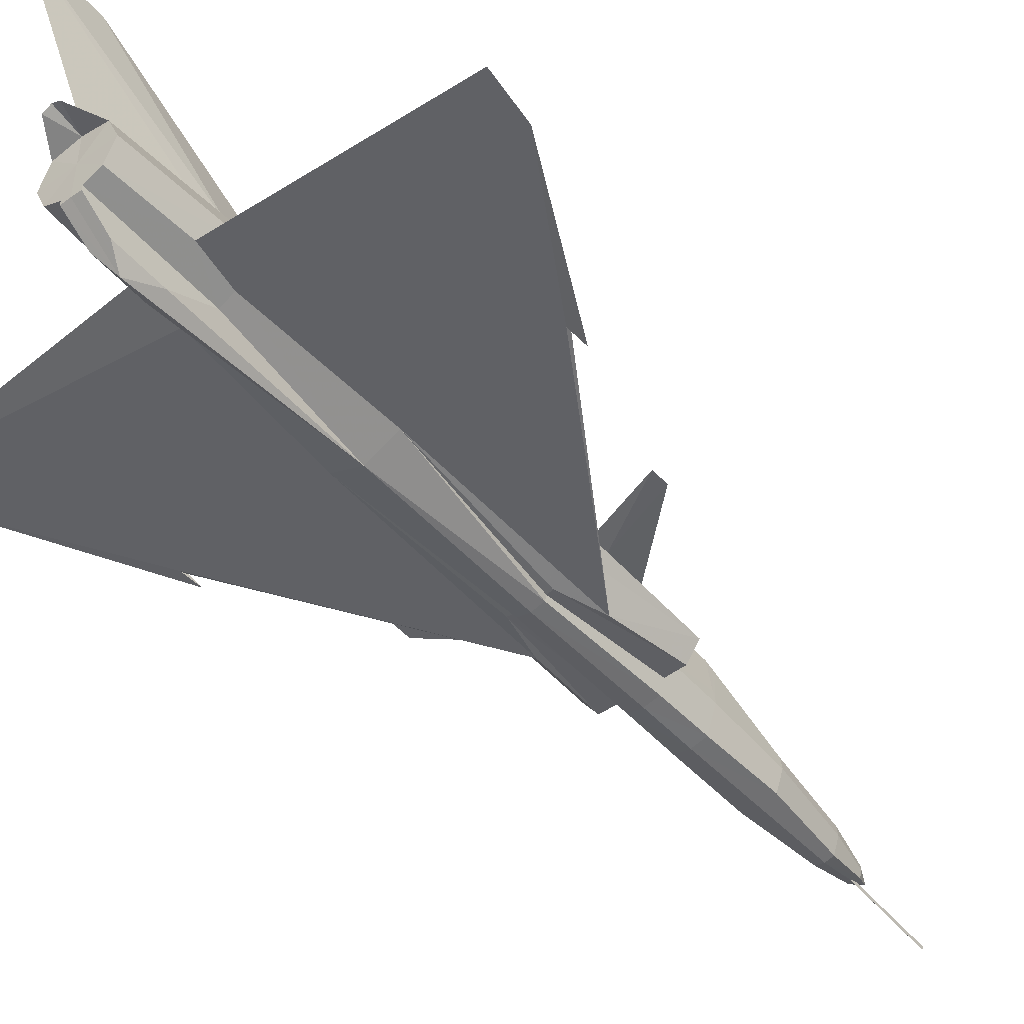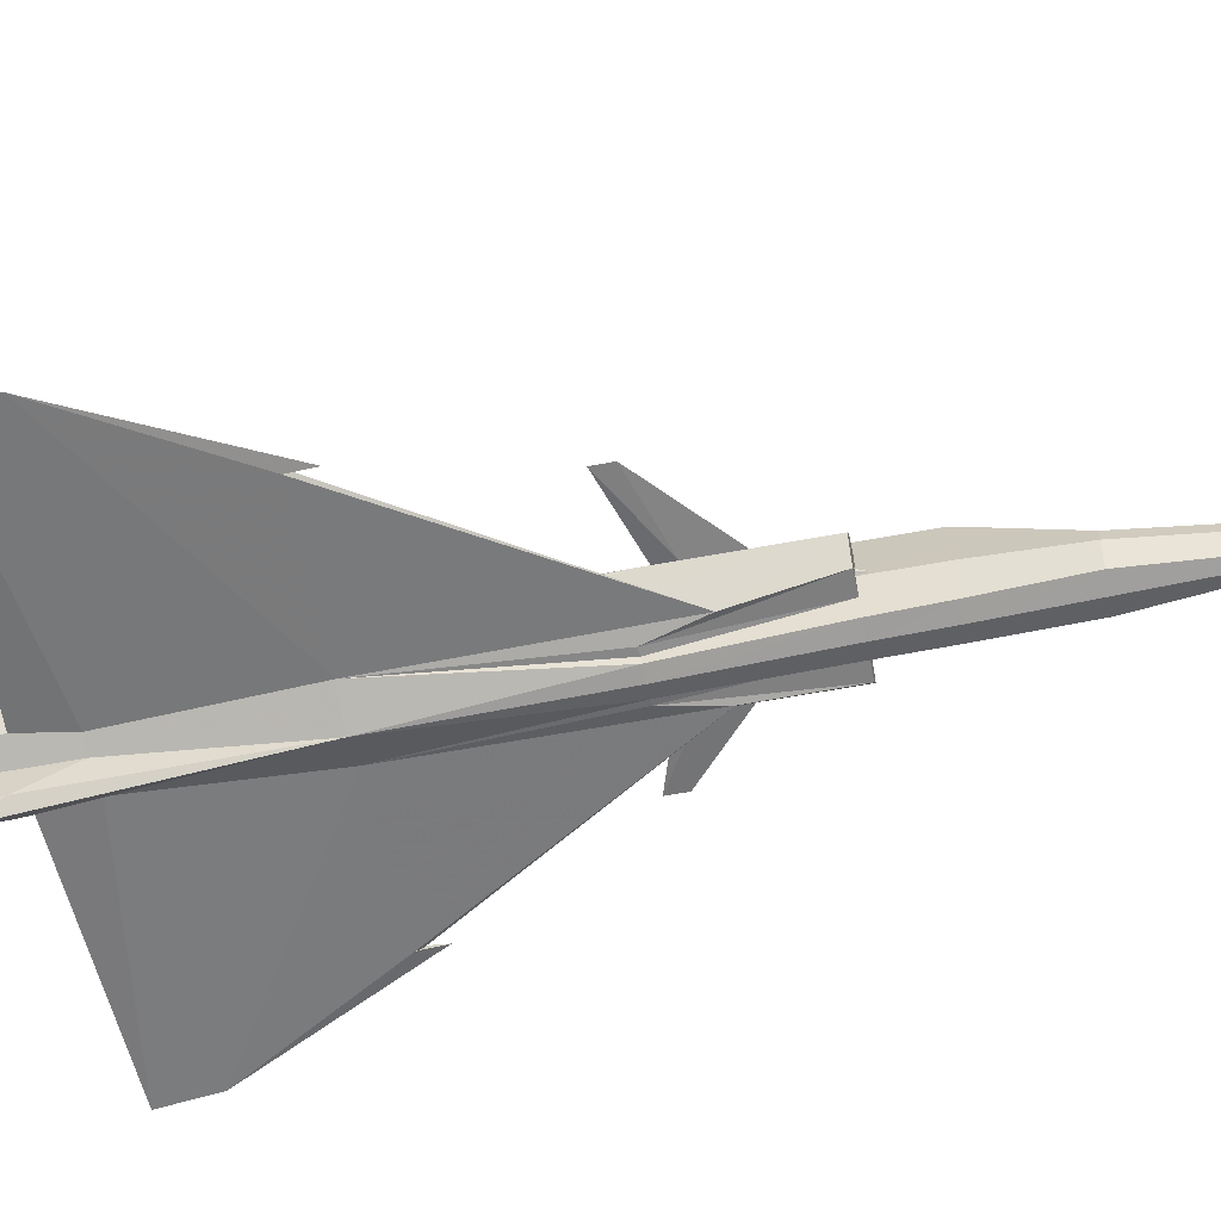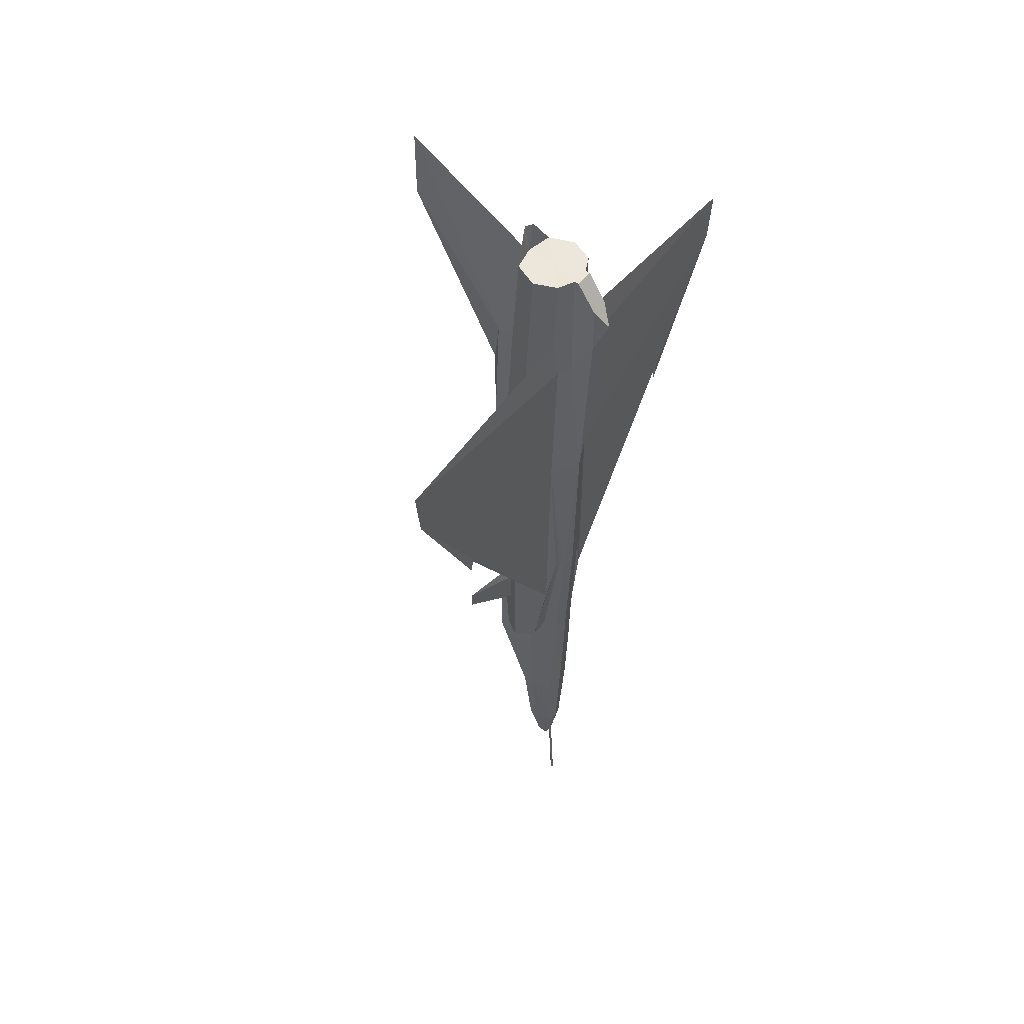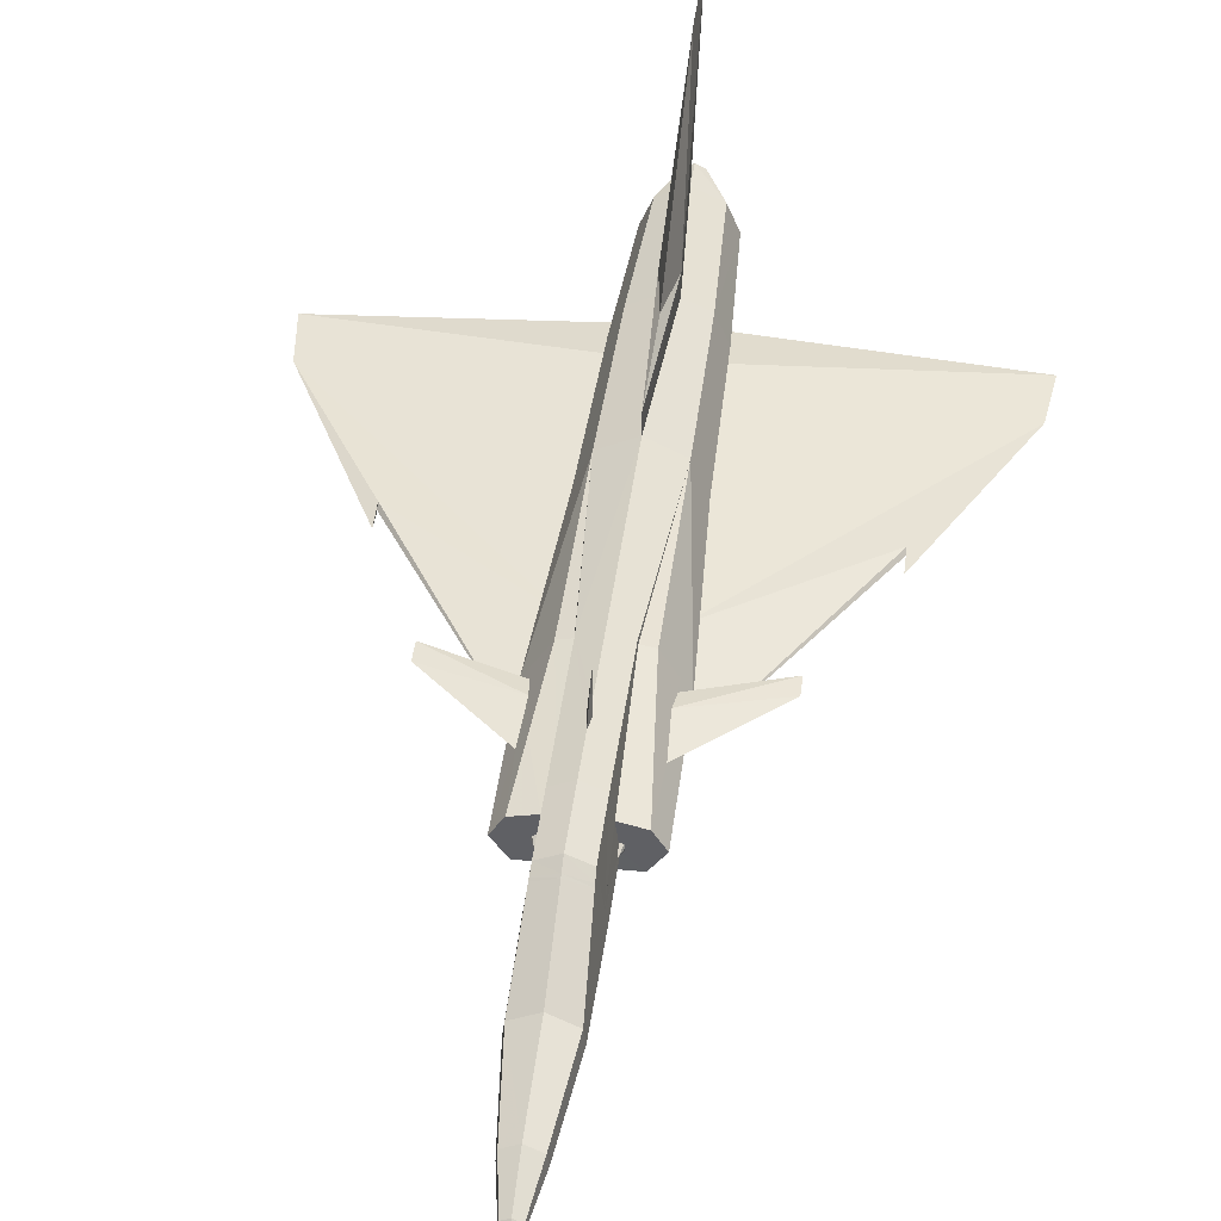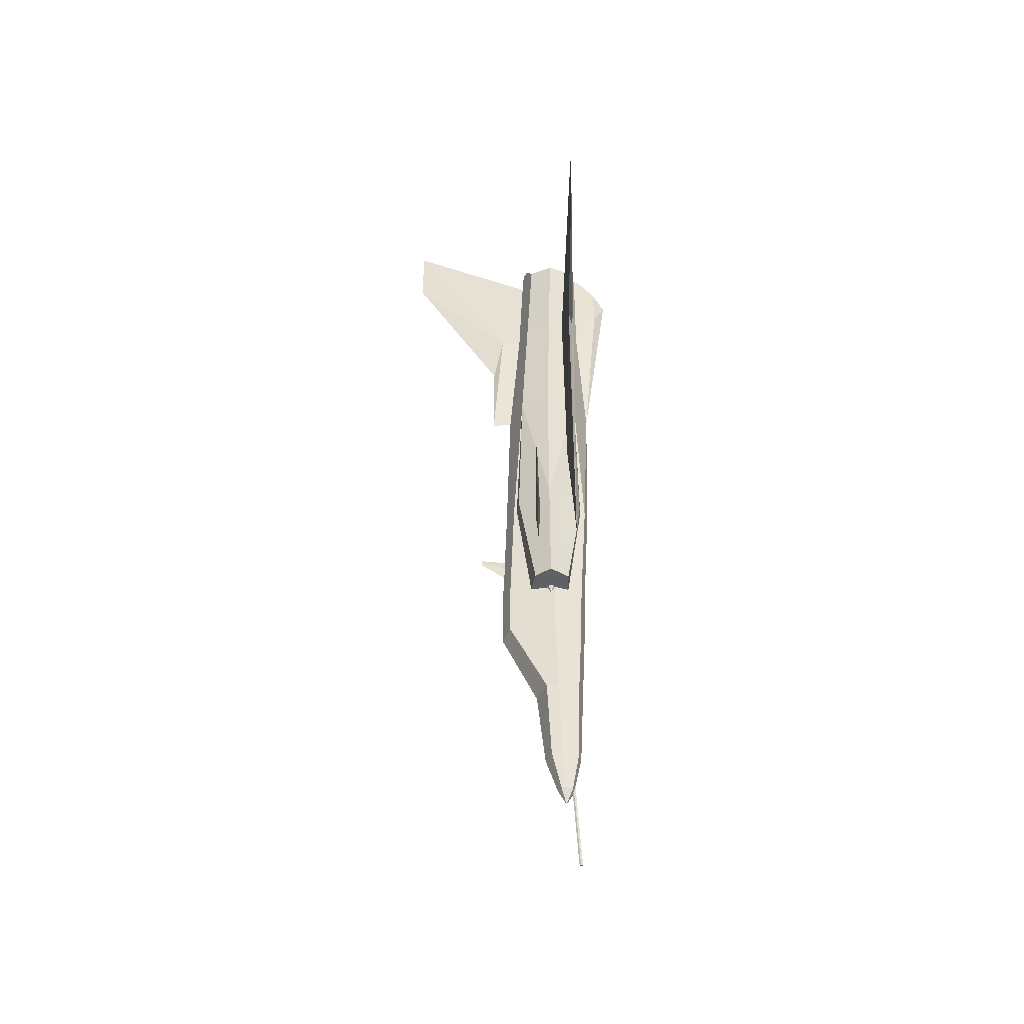
<metadata>
{"format":"obj","ext":"obj","renderer":"f3d","projection":"perspective","resolution":1024,"background":"white","views":[{"elev":-48.4,"azim":39.0,"up":"+Y"},{"elev":-58.0,"azim":101.1,"up":"+Y"},{"elev":52.1,"azim":-53.4,"up":"+Z"},{"elev":44.0,"azim":-172.8,"up":"+Y"},{"elev":-47.4,"azim":-88.3,"up":"+Z"}]}
</metadata>
<code>
v -5.047e-07 -0.0037 -0.5313
v -5.047e-07 0.01254 -0.4772
v 0.01776 0.003828 -0.4776
v 0.009475 -0.008268 -0.5311
v 0.01971 -0.01064 -0.4768
v -5.047e-07 0.02337 -0.3635
v 0.02918 0.008988 -0.364
v 0.03147 -0.008268 -0.3635
v -0.04407 -0.0405 -0.06382
v -0.2284 -0.04075 0.2275
v -0.2284 -0.03652 0.2343
v 0.03062 0.01296 -0.2534
v 0.03308 -0.005054 -0.2495
v -0.05075 -0.02967 0.1093
v -0.3383 -0.046 0.42
v -5.047e-07 0.07209 -0.174
v -5.047e-07 0.07032 -0.1188
v 0.02445 0.06025 -0.1732
v 0.02732 0.0386 -0.09529
v 0.02859 0.02912 -0.1732
v -0.2284 -0.04075 0.2038
v -0.02631 -0.02536 -0.1736
v -0.03308 -0.005054 -0.1732
v -0.03308 -0.005054 -0.2495
v -5.047e-07 0.1035 -0.09131
v -0.002538 0.06863 -0.1018
v -5.047e-07 0.1035 -0.08192
v -5.047e-07 0.06939 -0.08708
v -0.02521 0.0545 0.0003021
v -5.047e-07 0.06668 -0.0008821
v -0.02445 0.06025 -0.1732
v -0.03062 0.01305 -0.2495
v -0.03062 0.01296 -0.2534
v -0.02512 0.0534 -0.2649
v -0.02495 0.05501 -0.2615
v -5.047e-07 0.06575 -0.2646
v -0.0324 -0.0001477 -0.1846
v -0.03164 0.005689 -0.1732
v -0.02859 0.02912 -0.1732
v 0.0417 0.04655 0.0007251
v 0.04991 0.03327 -0.09529
v 0.06006 0.01694 -0.09529
v 0.05668 0.02244 -0.1732
v 0.0258 0.05027 0.0003021
v 0.02521 0.0545 0.0003021
v 0.0417 0.04054 0.2367
v -0.06006 0.01694 -0.0167
v -0.1573 0.01694 0.01485
v -0.06184 0.01398 -0.03954
v -0.1573 0.01694 -0.00875
v 0.0708 -0.0004015 -0.0008821
v 0.05896 -0.001163 0.2367
v 0.06006 0.01694 -0.00029
v 0.04746 -0.02908 0.2367
v 0.05084 -0.0295 0.162
v -5.047e-07 0.06127 0.2372
v -0.06006 0.01694 -0.09529
v -0.05735 0.02125 -0.03937
v 0.04001 0.03056 0.4436
v 0.05507 -0.0059 0.4436
v 0.0461 -0.02747 0.4436
v 0.03358 0.02286 0.6111
v 0.009898 0.04553 0.4431
v 0.0472 -0.009791 0.6104
v 0.03426 -0.04109 0.6104
v 0.03925 -0.03864 0.5031
v 0.01091 0.03157 0.648
v -5.047e-07 0.03961 0.6107
v -5.047e-07 0.03031 0.6104
v -5.047e-07 0.03741 0.6481
v -0.05668 0.02244 -0.1732
v -0.0708 -0.0004015 -0.1732
v -0.0708 -0.0004015 -0.09529
v -0.06006 0.01694 -0.00029
v -0.0417 0.04655 0.0007251
v -0.04991 0.03327 -0.09529
v -5.047e-07 0.08834 0.2372
v -5.047e-07 0.08834 0.3672
v 0.01024 0.07387 0.443
v -5.047e-07 0.2182 0.6107
v -5.047e-07 0.2182 0.7082
v -0.0417 0.04054 0.2367
v -0.06531 -0.008437 -0.09529
v -0.02732 0.0386 -0.09529
v -0.0258 0.05027 0.0003021
v -0.0708 -0.0004015 -0.0008821
v -0.03925 -0.03864 0.5031
v -0.0461 -0.02747 0.4436
v -0.3462 -0.046 0.4869
v -0.05084 -0.0295 0.162
v -0.04746 -0.02908 0.2367
v -0.05346 -0.02553 -0.1732
v 0.3462 -0.046 0.4869
v 0.3383 -0.046 0.42
v 0.05076 -0.02967 0.1093
v 0.0653 -0.008437 -0.09529
v 0.0708 -0.0004015 -0.09529
v 0.04407 -0.0405 -0.06382
v 0.05346 -0.02553 -0.1732
v 0.0708 -0.0004015 -0.1732
v -0.01024 0.07387 0.443
v -0.009897 0.04553 0.4431
v 0.06184 0.01398 -0.03954
v 0.06006 0.01694 -0.0167
v 0.05735 0.02125 -0.03937
v 0.1573 0.01694 0.01485
v 0.1573 0.01694 -0.00875
v 0.03062 0.01305 -0.2495
v 0.0324 -0.0001477 -0.1846
v 0.03164 0.005689 -0.1732
v -0.04001 0.03056 0.4436
v -0.01091 0.03157 0.648
v -0.03358 0.02286 0.6111
v -5.047e-07 0.06431 -0.268
v 0.02495 0.05501 -0.2615
v 0.002539 0.06863 -0.1018
v -0.0472 -0.009791 0.6104
v -0.05507 -0.0059 0.4436
v -0.05896 -0.001163 0.2367
v 0.03308 -0.005054 -0.1732
v 0.02631 -0.02536 -0.1736
v 0.2284 -0.04075 0.2038
v 0.2284 -0.04075 0.2275
v 0.2284 -0.03652 0.2343
v -0.009474 -0.008268 -0.5311
v -0.01776 0.003828 -0.4776
v -0.01024 -0.01453 -0.5311
v -0.01971 -0.01064 -0.4768
v -0.02918 0.008988 -0.364
v -0.03147 -0.008268 -0.3635
v -0.03062 0.01322 -0.2495
v 0.02512 0.0534 -0.2649
v -5.047e-07 0.07209 -0.2498
v 0.02445 0.06025 -0.2497
v -0.02445 0.06025 -0.2497
v 0.03062 0.01322 -0.2495
v -5.047e-07 -0.01453 -0.5529
v -0.007106 -0.02366 -0.5316
v -5.047e-07 -0.02333 -0.5353
v -0.001523 -0.02502 -0.5314
v -0.0002543 -0.03382 -0.6538
v -0.001692 -0.03119 -0.6538
v -0.0001697 -0.02933 -0.6538
v -5.047e-07 -0.02713 -0.5223
v 0.01024 -0.01453 -0.5311
v 0.007106 -0.02366 -0.5316
v 0.001522 -0.02502 -0.5314
v -5.047e-07 -0.05784 0.6107
v 0.01269 -0.05166 0.6106
v -5.047e-07 -0.009791 0.6104
v 0.03595 0.003574 -0.1732
v 0.03705 0.0001907 -0.1732
v 0.03646 -0.003362 -0.1732
v 0.0001687 -0.02933 -0.6538
v 0.001691 -0.03119 -0.6538
v 0.0002533 -0.03382 -0.6538
v -0.03426 -0.04109 0.6104
v -0.01269 -0.05166 0.6106
v -0.03646 -0.003362 -0.1732
v -0.03705 0.0001907 -0.1732
v -0.03595 0.003574 -0.1732
v 0.0417 -0.04287 0.2367
v 0.02792 -0.04642 0.0007251
v 0.03138 -0.04244 0.4435
v 0.0126 -0.05166 0.4431
v -5.047e-07 -0.06325 0.2372
v -0.02791 -0.04642 0.0007251
v -0.01903 -0.04718 -0.0004592
v -0.02064 -0.04227 -0.2499
v -5.047e-07 -0.04701 -0.2498
v -5.047e-07 -0.04913 -0.174
v -0.01988 -0.04464 -0.174
v 0.01903 -0.04718 -0.0004592
v -0.0417 -0.04287 0.2367
v -0.0126 -0.05166 0.4431
v -0.03138 -0.04244 0.4435
v -5.047e-07 -0.05784 -0.0008821
v -0.01675 -0.05403 -0.0006283
v 0.01252 -0.05818 0.6106
v 0.01176 -0.08457 0.5041
v -5.047e-07 -0.1012 0.5458
v 0.01184 -0.08415 0.5716
v 0.01988 -0.04464 -0.174
v 0.02064 -0.04227 -0.2499
v 0.01675 -0.05403 -0.0006283
v -5.047e-07 -0.0416 -0.3635
v 0.2284 -0.04329 0.2343
v -0.02199 -0.03652 -0.3635
v -5.047e-07 -0.03618 -0.4772
v 0.02199 -0.03652 -0.3635
v -0.01176 -0.08457 0.5041
v -0.01184 -0.08415 0.5716
v -0.01252 -0.05818 0.6106
v 0.01201 -0.03339 -0.4772
v -0.2284 -0.04329 0.2343
v -0.01201 -0.03339 -0.4772
f 1 2 3
f 4 3 5
f 2 6 7
f 3 7 8
f 9 10 11
f 7 12 13
f 14 9 11
f 15 14 11
f 16 17 18
f 18 19 20
f 11 21 15
f 11 10 21
f 22 23 24
f 25 17 26
f 27 25 26
f 26 28 27
f 29 30 28
f 31 29 28
f 24 32 33
f 34 35 36
f 37 38 39
f 23 37 32
f 40 41 19
f 41 42 43
f 44 45 46
f 40 44 46
f 47 48 49
f 49 48 50
f 51 46 52
f 53 46 51
f 52 54 55
f 45 56 46
f 30 56 45
f 49 50 57
f 50 58 57
f 59 60 52
f 61 54 52
f 62 59 63
f 62 64 60
f 65 66 61
f 67 62 68
f 69 67 70
f 62 67 69
f 48 58 50
f 48 47 58
f 71 72 73
f 74 75 76
f 63 59 46
f 63 56 77
f 77 78 79
f 79 78 80
f 79 80 81
f 68 63 81
f 63 79 81
f 82 75 74
f 83 72 9
f 84 85 29
f 84 39 71
f 73 72 83
f 73 86 74
f 87 88 89
f 15 90 14
f 15 91 90
f 72 92 9
f 14 83 9
f 90 86 73
f 88 91 15
f 93 94 54
f 95 96 97
f 98 96 95
f 98 99 100
f 81 101 102
f 55 54 94
f 95 55 94
f 81 102 68
f 81 80 101
f 80 78 101
f 93 61 66
f 101 78 77
f 42 103 104
f 96 100 97
f 41 43 20
f 18 45 44
f 98 100 96
f 53 40 46
f 104 105 42
f 42 97 100
f 105 104 106
f 107 105 106
f 42 105 107
f 42 107 103
f 107 106 103
f 103 106 104
f 13 108 109
f 101 77 56
f 108 20 110
f 56 82 111
f 69 112 113
f 114 36 115
f 12 108 13
f 17 116 28
f 28 30 45
f 27 28 116
f 116 25 27
f 116 17 25
f 70 112 69
f 70 68 113
f 117 118 88
f 111 118 117
f 68 102 111
f 118 119 91
f 82 119 118
f 29 56 30
f 82 56 29
f 13 120 121
f 86 90 91
f 86 82 74
f 119 82 86
f 82 85 75
f 82 29 85
f 122 123 124
f 94 122 124
f 124 95 94
f 124 98 95
f 124 123 98
f 125 126 2
f 127 128 126
f 126 129 6
f 128 130 129
f 71 57 76
f 130 24 33
f 85 84 76
f 39 84 31
f 31 17 16
f 131 32 39
f 6 114 132
f 133 16 18
f 134 18 20
f 131 135 35
f 35 135 133
f 33 34 129
f 7 132 12
f 36 133 134
f 115 134 136
f 129 34 114
f 135 31 16
f 137 138 127
f 137 139 140
f 137 127 125
f 137 125 1
f 141 142 143
f 142 141 144
f 143 142 140
f 1 4 137
f 4 145 137
f 145 146 137
f 146 147 139
f 148 149 65
f 65 64 150
f 64 62 150
f 62 69 150
f 151 110 20
f 152 151 43
f 120 153 99
f 154 155 156
f 147 144 156
f 139 147 155
f 121 120 99
f 150 157 158
f 150 117 157
f 150 113 117
f 150 69 113
f 152 100 99
f 152 99 153
f 159 92 160
f 92 72 160
f 92 23 22
f 92 159 23
f 72 71 161
f 71 39 38
f 98 162 163
f 164 165 166
f 66 65 149
f 37 161 38
f 37 160 161
f 37 159 160
f 37 23 159
f 167 9 92
f 22 168 167
f 92 22 167
f 164 162 94
f 66 164 93
f 169 22 24
f 170 171 172
f 163 121 99
f 163 173 121
f 167 174 9
f 99 98 163
f 153 120 109
f 174 166 175
f 176 175 158
f 89 15 174
f 152 153 109
f 89 176 87
f 151 152 109
f 110 151 109
f 171 177 178
f 165 149 179
f 165 180 166
f 180 181 166
f 181 180 182
f 177 166 178
f 178 166 174
f 121 183 184
f 185 166 177
f 162 166 185
f 162 185 173
f 173 163 162
f 173 185 183
f 186 170 169
f 162 187 94
f 188 169 24
f 189 186 188
f 187 122 94
f 187 123 122
f 168 178 174
f 183 185 177
f 184 183 171
f 13 121 184
f 190 184 170
f 8 13 184
f 174 167 168
f 98 123 187
f 187 162 98
f 191 192 193
f 166 191 175
f 166 181 191
f 192 191 181
f 194 190 186
f 22 172 178
f 169 172 22
f 5 8 190
f 15 195 174
f 15 21 195
f 21 10 195
f 195 10 9
f 9 174 195
f 146 194 189
f 145 5 194
f 196 188 130
f 140 144 189
f 138 196 128
f 148 158 193
f 193 158 148
f 34 35 131
f 33 32 131
f 132 115 136
f 12 108 136
f 148 149 179
f 179 149 148
f 148 193 192
f 181 192 193
f 148 179 182
f 181 182 179
f 1 3 4
f 4 5 145
f 2 7 3
f 3 8 5
f 7 13 8
f 31 28 26
f 31 26 17
f 34 36 114
f 37 39 32
f 23 32 24
f 40 19 44
f 52 55 51
f 59 52 46
f 61 52 60
f 62 63 68
f 62 60 59
f 65 61 60
f 65 60 64
f 67 68 70
f 71 73 57
f 74 76 57
f 74 57 58
f 74 58 47
f 63 46 56
f 63 77 79
f 84 29 31
f 84 71 76
f 73 74 47
f 73 47 49
f 73 49 57
f 90 73 83
f 90 83 14
f 88 15 89
f 93 54 61
f 95 97 51
f 95 51 55
f 42 104 53
f 42 53 51
f 42 51 97
f 41 20 19
f 18 44 19
f 104 42 41
f 104 41 40
f 104 40 53
f 42 100 43
f 13 109 120
f 101 56 102
f 108 110 109
f 56 111 102
f 114 115 132
f 17 28 45
f 17 45 18
f 70 113 112
f 117 88 87
f 117 87 157
f 111 117 113
f 68 111 113
f 118 91 88
f 82 118 111
f 86 91 119
f 125 2 1
f 127 126 125
f 126 6 2
f 128 129 126
f 130 33 129
f 85 76 75
f 131 39 31
f 131 31 135
f 6 132 7
f 133 18 134
f 134 20 108
f 134 108 136
f 35 133 36
f 36 134 115
f 129 114 6
f 135 16 133
f 137 140 138
f 142 144 140
f 143 140 139
f 146 139 137
f 148 65 150
f 151 20 43
f 152 43 100
f 147 156 155
f 139 155 154
f 150 158 148
f 72 161 160
f 71 38 161
f 164 166 162
f 66 149 165
f 66 165 164
f 164 94 93
f 170 172 169
f 174 175 176
f 176 158 157
f 176 157 87
f 89 174 176
f 171 178 172
f 165 179 182
f 165 182 180
f 173 183 121
f 186 169 188
f 188 24 130
f 189 188 196
f 183 177 171
f 184 171 170
f 190 170 186
f 8 184 190
f 191 193 158
f 191 158 175
f 194 186 189
f 22 178 168
f 5 190 194
f 146 189 144
f 146 144 147
f 145 194 146
f 196 130 128
f 140 189 196
f 140 196 138
f 138 128 127
f 34 131 32
f 34 32 33
f 33 131 35
f 33 35 34
f 132 136 108
f 132 108 12
f 12 136 115
f 12 115 132
f 148 192 181
f 181 193 148
f 148 182 181
f 181 179 148

</code>
